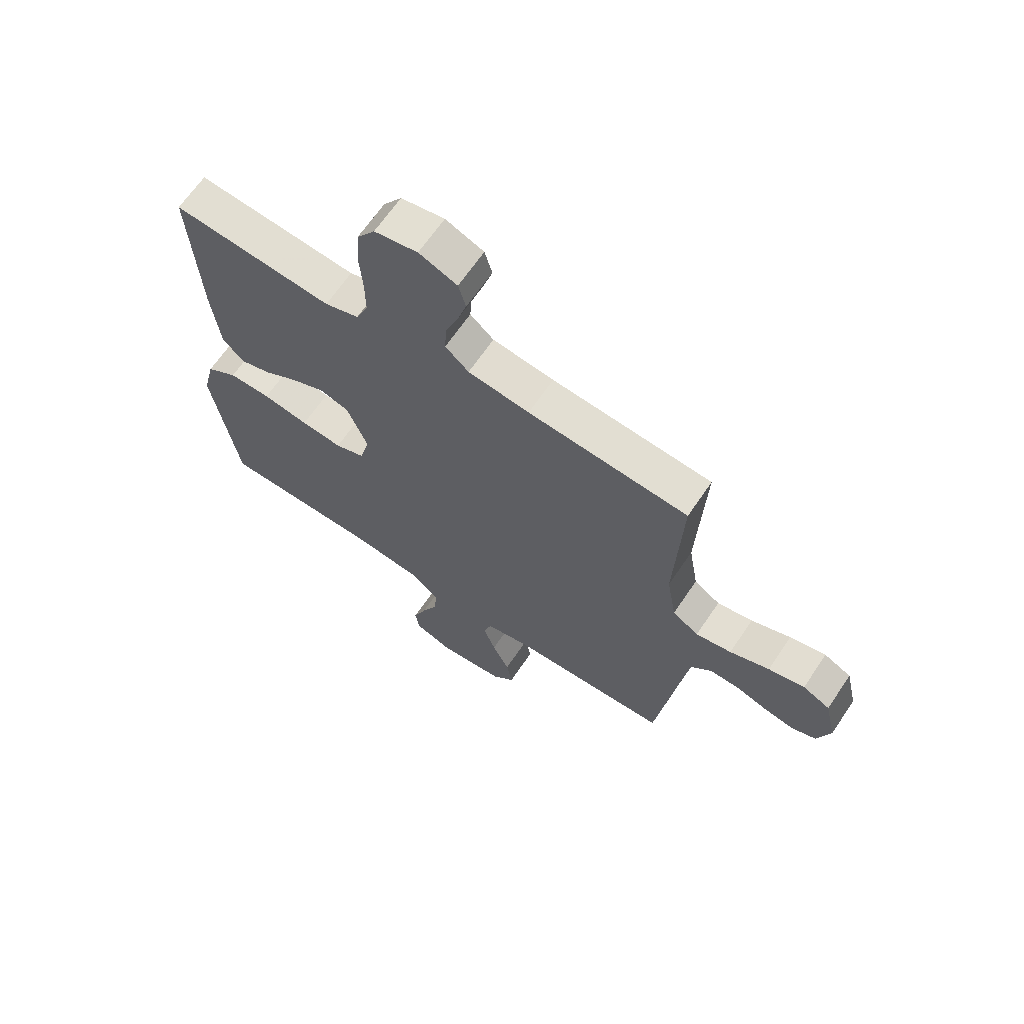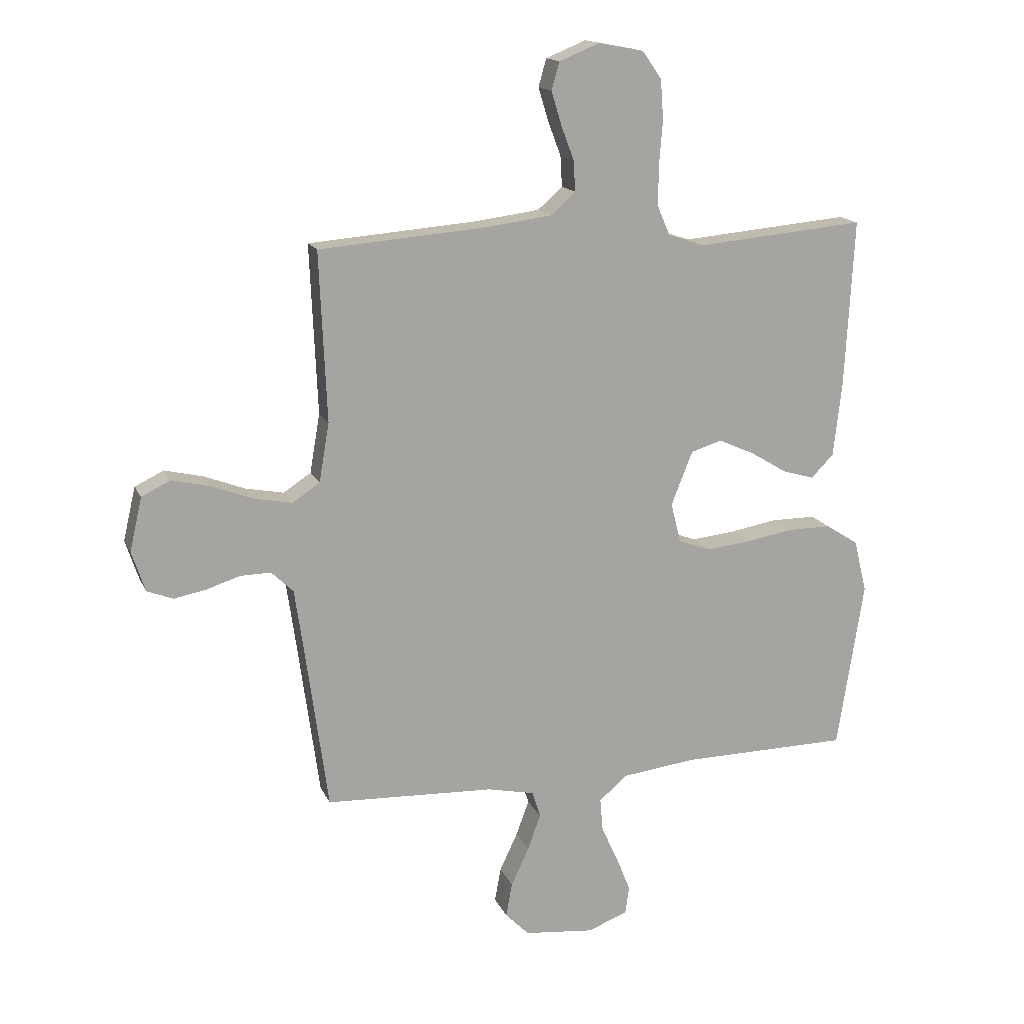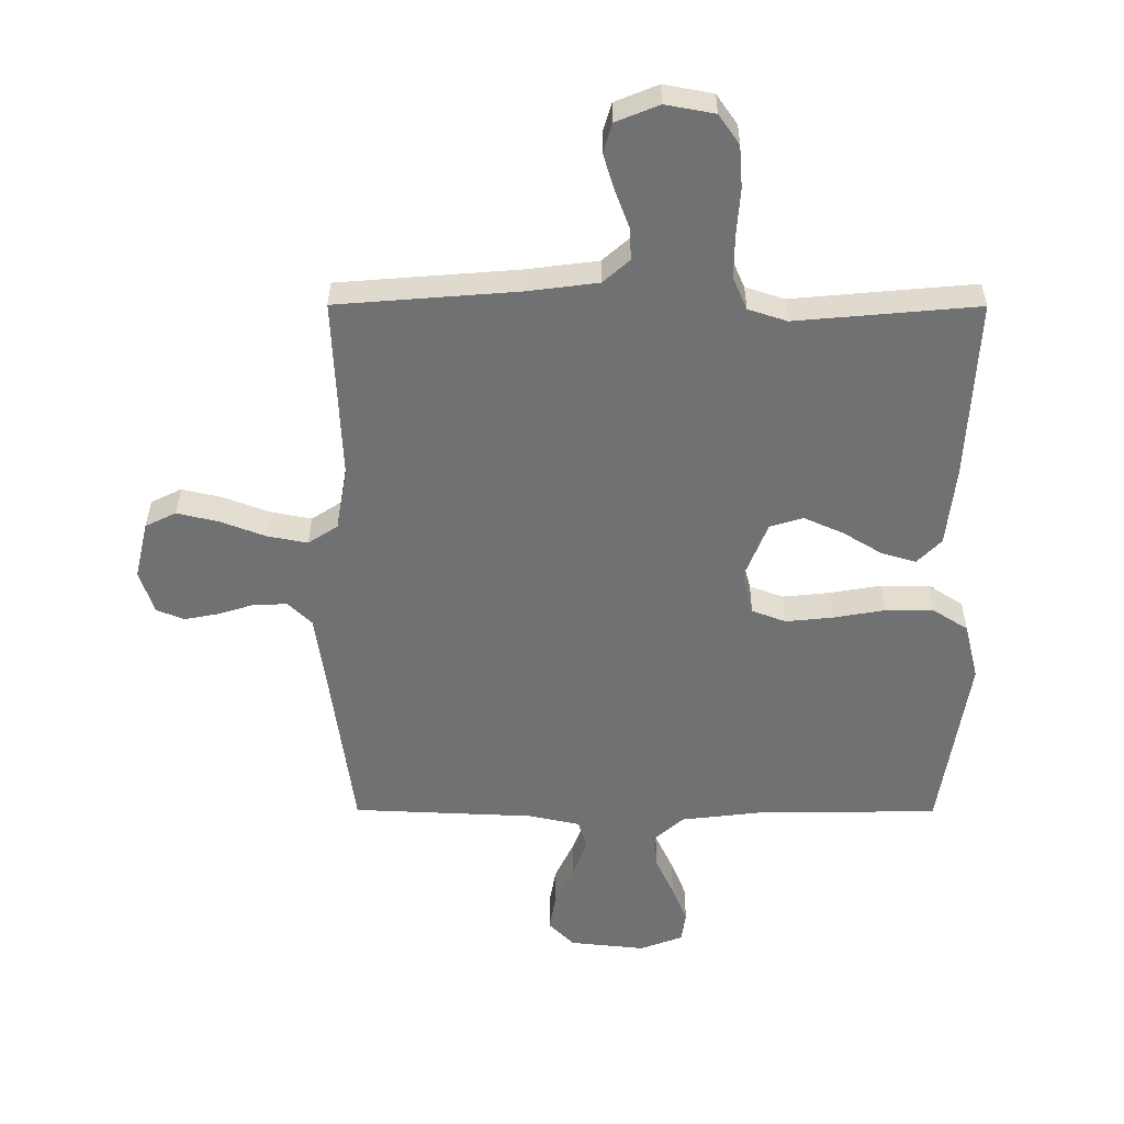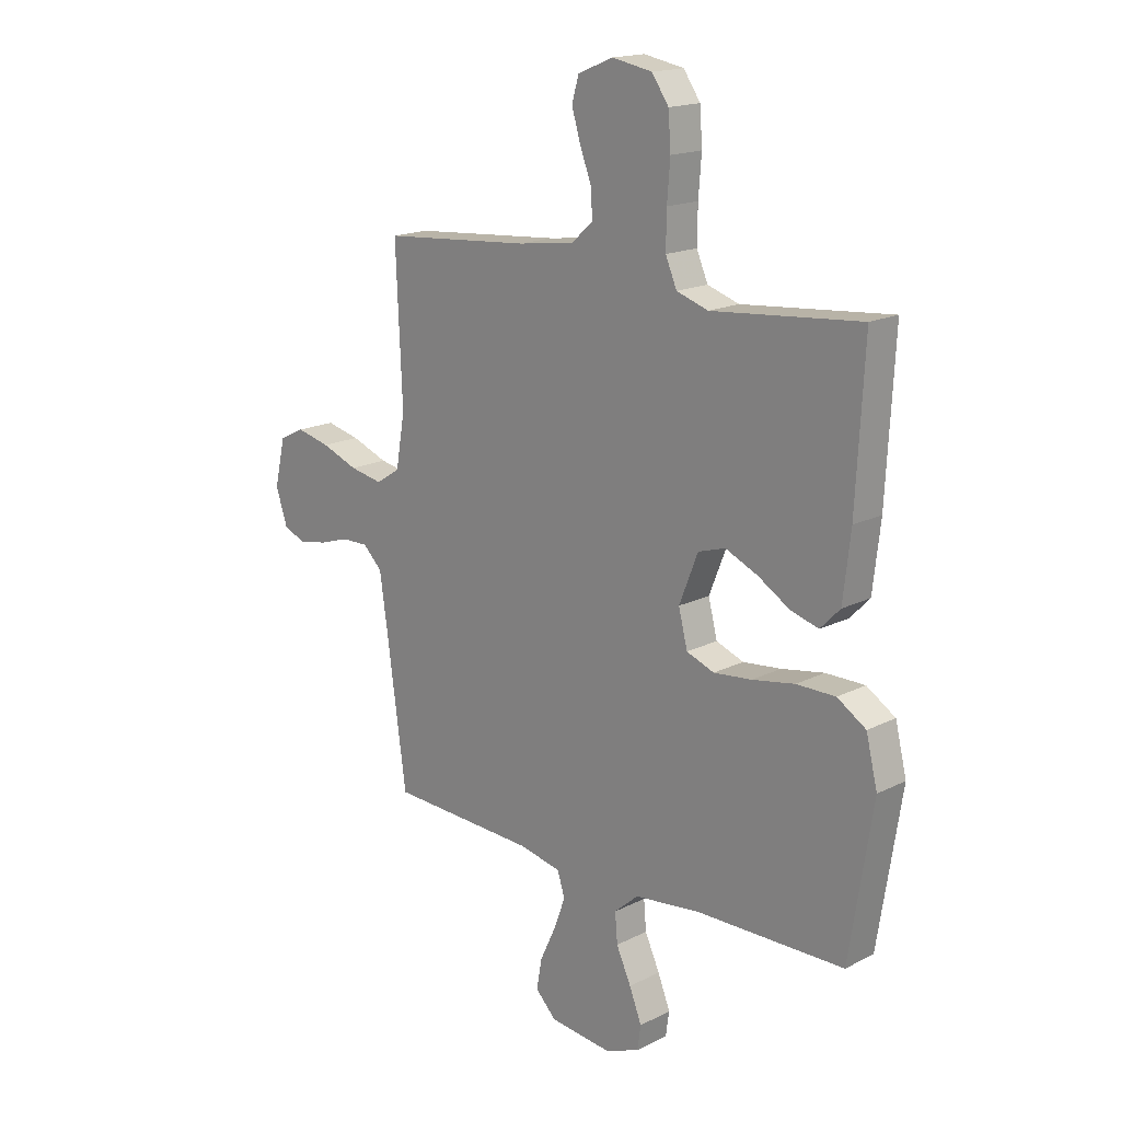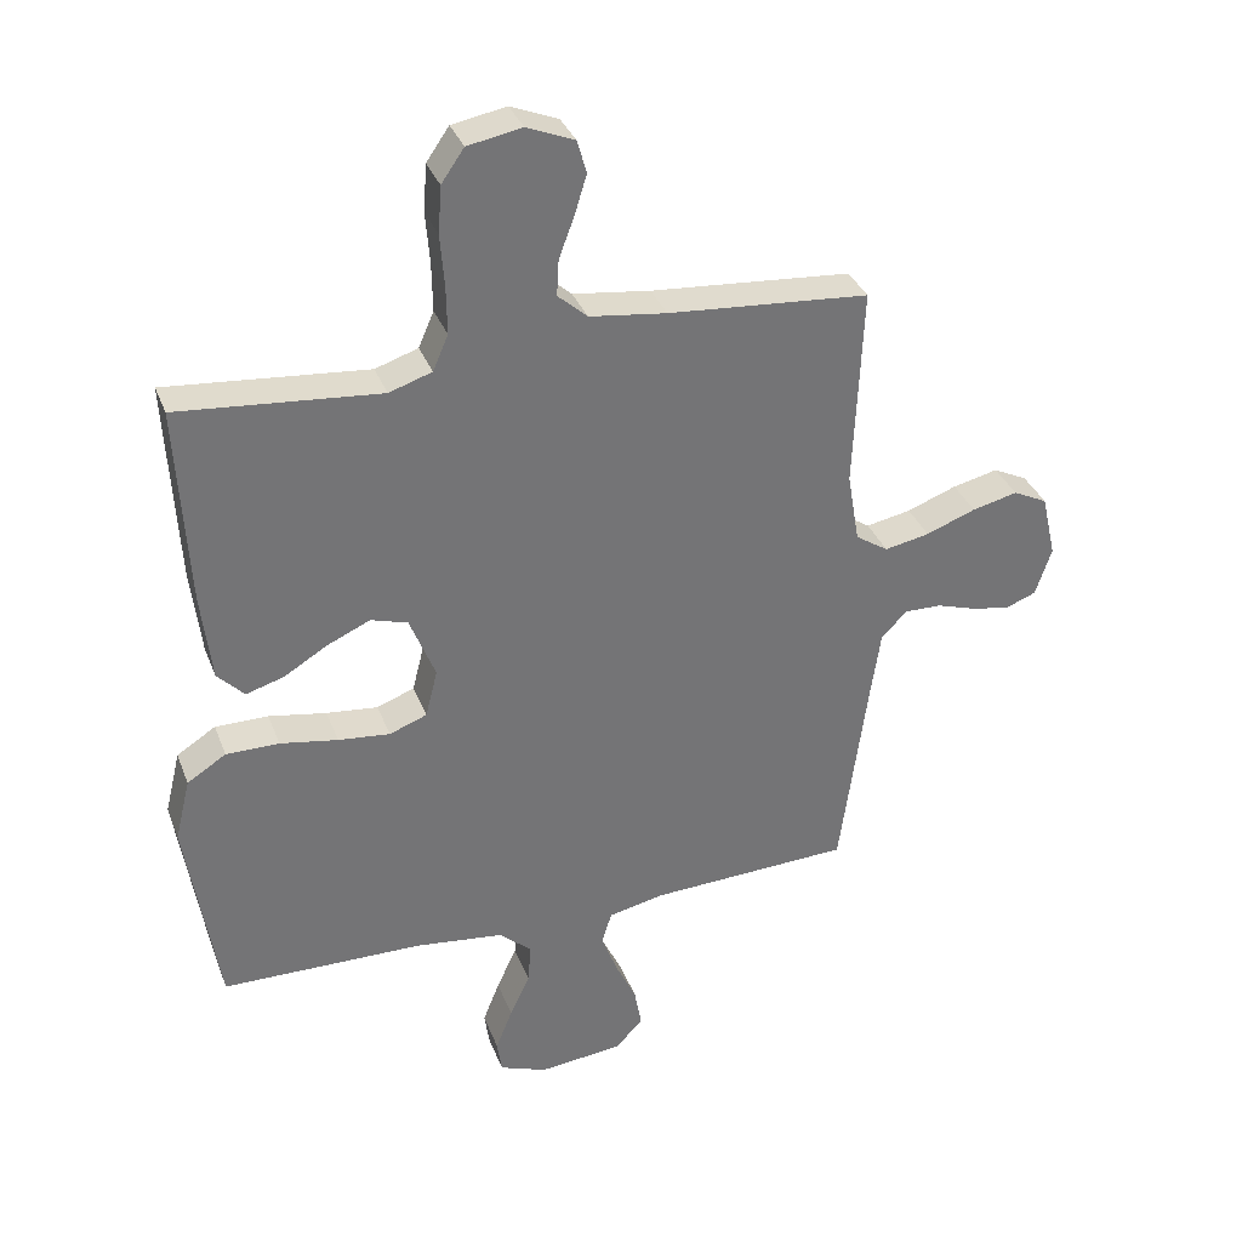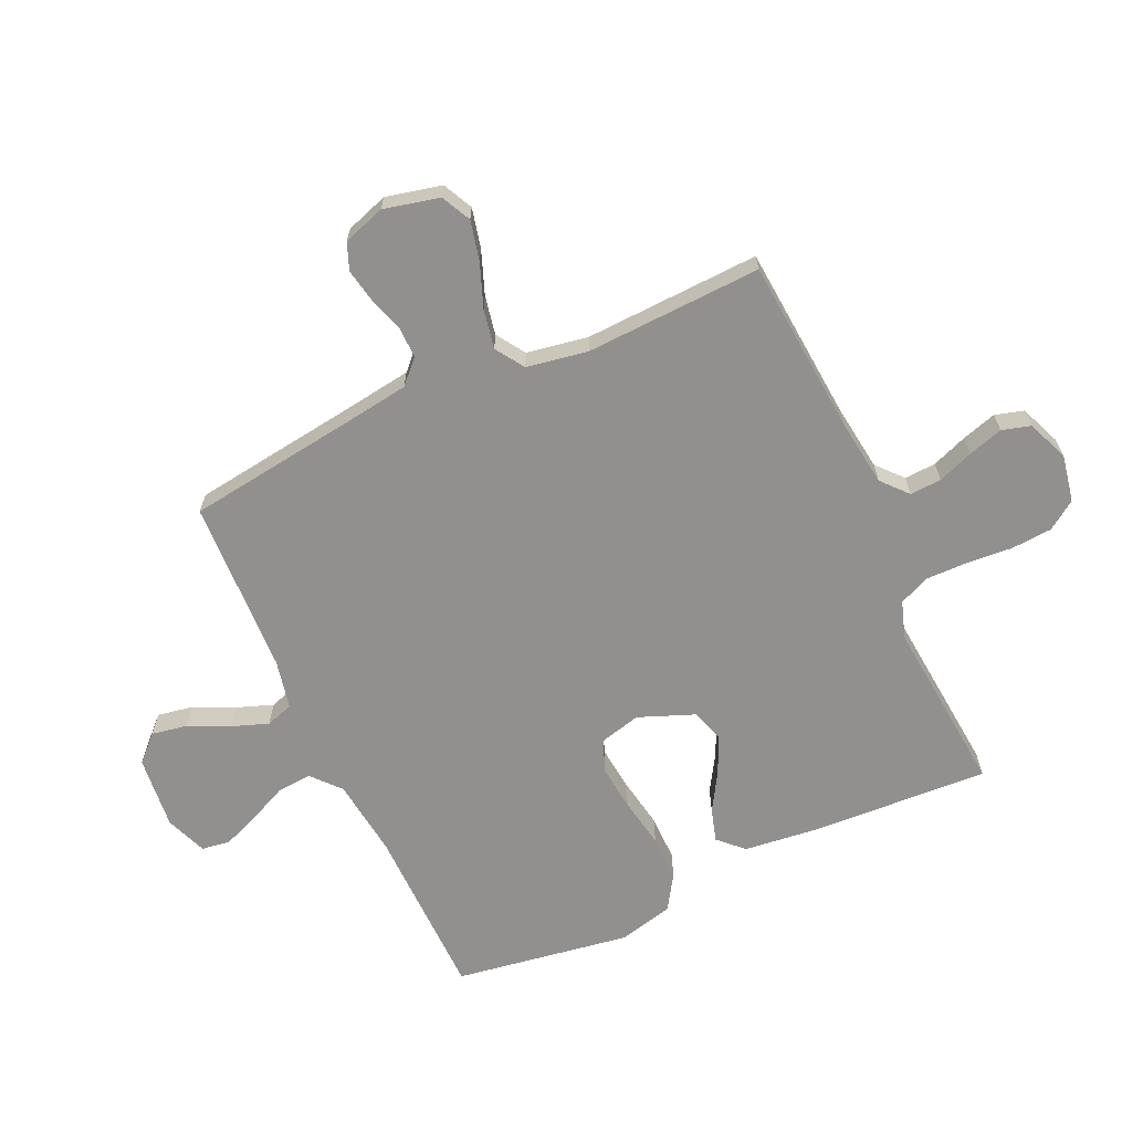
<metadata>
{"format":"obj","ext":"obj","renderer":"f3d","projection":"perspective","resolution":1024,"background":"white","views":[{"elev":66.0,"azim":-145.9,"up":"+Z"},{"elev":15.6,"azim":-17.9,"up":"+Z"},{"elev":34.8,"azim":0.2,"up":"+Z"},{"elev":17.1,"azim":44.8,"up":"+Z"},{"elev":34.3,"azim":160.8,"up":"+Z"},{"elev":-65.7,"azim":-65.4,"up":"+Y"}]}
</metadata>
<code>
v -0.5 0.07 -0.5
v -0.541 0.07 -0.2
v -0.556 0.07 -0.097
v -0.595 0.07 -0.059
v -0.649 0.07 -0.06
v -0.709 0.07 -0.079
v -0.766 0.07 -0.09
v -0.812 0.07 -0.072
v -0.836 0.07 0
v -0.814 0.07 0.095
v -0.763 0.07 0.12
v -0.695 0.07 0.104
v -0.621 0.07 0.076
v -0.554 0.07 0.063
v -0.505 0.07 0.095
v -0.487 0.07 0.2
v -0.5 0.07 0.5
v -0.2 0.07 0.524
v -0.085 0.07 0.539
v -0.041 0.07 0.578
v -0.044 0.07 0.632
v -0.067 0.07 0.693
v -0.085 0.07 0.752
v -0.071 0.07 0.801
v 0 0.07 0.83
v 0.081 0.07 0.815
v 0.115 0.07 0.766
v 0.12 0.07 0.696
v 0.114 0.07 0.619
v 0.113 0.07 0.547
v 0.136 0.07 0.494
v 0.2 0.07 0.473
v 0.5 0.07 0.5
v 0.484 0.07 0.2
v 0.469 0.07 0.069
v 0.429 0.07 0.028
v 0.372 0.07 0.045
v 0.308 0.07 0.084
v 0.243 0.07 0.113
v 0.188 0.07 0.096
v 0.15 0.07 0
v 0.168 0.07 -0.071
v 0.224 0.07 -0.092
v 0.301 0.07 -0.084
v 0.387 0.07 -0.069
v 0.466 0.07 -0.069
v 0.524 0.07 -0.106
v 0.547 0.07 -0.2
v 0.5 0.07 -0.5
v 0.2 0.07 -0.504
v 0.067 0.07 -0.52
v 0.018 0.07 -0.563
v 0.023 0.07 -0.622
v 0.053 0.07 -0.687
v 0.078 0.07 -0.75
v 0.071 0.07 -0.799
v 0 0.07 -0.826
v -0.125 0.07 -0.813
v -0.167 0.07 -0.77
v -0.156 0.07 -0.709
v -0.124 0.07 -0.641
v -0.101 0.07 -0.578
v -0.116 0.07 -0.531
v -0.2 0.07 -0.513
v -0.5 0 -0.5
v -0.541 0 -0.2
v -0.556 0 -0.097
v -0.595 0 -0.059
v -0.649 0 -0.06
v -0.709 0 -0.079
v -0.766 0 -0.09
v -0.812 0 -0.072
v -0.836 0 0
v -0.814 0 0.095
v -0.763 0 0.12
v -0.695 0 0.104
v -0.621 0 0.076
v -0.554 0 0.063
v -0.505 0 0.095
v -0.487 0 0.2
v -0.5 0 0.5
v -0.2 0 0.524
v -0.085 0 0.539
v -0.041 0 0.578
v -0.044 0 0.632
v -0.067 0 0.693
v -0.085 0 0.752
v -0.071 0 0.801
v 0 0 0.83
v 0.081 0 0.815
v 0.115 0 0.766
v 0.12 0 0.696
v 0.114 0 0.619
v 0.113 0 0.547
v 0.136 0 0.494
v 0.2 0 0.473
v 0.5 0 0.5
v 0.484 0 0.2
v 0.469 0 0.069
v 0.429 0 0.028
v 0.372 0 0.045
v 0.308 0 0.084
v 0.243 0 0.113
v 0.188 0 0.096
v 0.15 0 0
v 0.168 0 -0.071
v 0.224 0 -0.092
v 0.301 0 -0.084
v 0.387 0 -0.069
v 0.466 0 -0.069
v 0.524 0 -0.106
v 0.547 0 -0.2
v 0.5 0 -0.5
v 0.2 0 -0.504
v 0.067 0 -0.52
v 0.018 0 -0.563
v 0.023 0 -0.622
v 0.053 0 -0.687
v 0.078 0 -0.75
v 0.071 0 -0.799
v 0 0 -0.826
v -0.125 0 -0.813
v -0.167 0 -0.77
v -0.156 0 -0.709
v -0.124 0 -0.641
v -0.101 0 -0.578
v -0.116 0 -0.531
v -0.2 0 -0.513
f 59 60 61
f 58 59 61
f 57 58 61
f 56 57 61
f 55 56 61
f 54 55 61
f 53 54 61
f 52 53 61 62
f 51 52 62 63
f 48 49 50
f 47 48 50
f 46 47 50
f 45 46 50
f 44 45 50
f 51 63 64
f 50 51 64
f 44 50 64
f 43 44 64
f 36 37 38
f 35 36 38
f 34 35 38
f 33 34 38
f 32 33 38
f 31 32 38 39
f 30 31 39 40
f 27 28 29
f 26 27 29
f 25 26 29
f 24 25 29
f 23 24 29
f 22 23 29
f 21 22 29
f 20 21 29 30
f 30 40 41
f 20 30 41
f 19 20 41
f 16 17 18
f 19 41 42
f 18 19 42
f 16 18 42
f 15 16 42
f 11 12 13
f 10 11 13
f 9 10 13
f 8 9 13
f 7 8 13
f 6 7 13
f 5 6 13
f 4 5 13 14
f 64 1 2
f 43 64 2
f 42 43 2
f 15 42 2
f 14 15 2
f 14 2 3
f 3 4 14
f 125 124 123
f 125 123 122
f 125 122 121
f 125 121 120
f 125 120 119
f 125 119 118
f 125 118 117
f 126 125 117 116
f 127 126 116 115
f 114 113 112
f 114 112 111
f 114 111 110
f 114 110 109
f 114 109 108
f 128 127 115
f 128 115 114
f 128 114 108
f 128 108 107
f 102 101 100
f 102 100 99
f 102 99 98
f 102 98 97
f 102 97 96
f 103 102 96 95
f 104 103 95 94
f 93 92 91
f 93 91 90
f 93 90 89
f 93 89 88
f 93 88 87
f 93 87 86
f 93 86 85
f 94 93 85 84
f 105 104 94
f 105 94 84
f 105 84 83
f 82 81 80
f 106 105 83
f 106 83 82
f 106 82 80
f 106 80 79
f 77 76 75
f 77 75 74
f 77 74 73
f 77 73 72
f 77 72 71
f 77 71 70
f 77 70 69
f 78 77 69 68
f 66 65 128
f 66 128 107
f 66 107 106
f 66 106 79
f 66 79 78
f 67 66 78
f 78 68 67
f 1 65 66 2
f 2 66 67 3
f 3 67 68 4
f 4 68 69 5
f 5 69 70 6
f 6 70 71 7
f 7 71 72 8
f 8 72 73 9
f 9 73 74 10
f 10 74 75 11
f 11 75 76 12
f 12 76 77 13
f 13 77 78 14
f 14 78 79 15
f 15 79 80 16
f 16 80 81 17
f 17 81 82 18
f 18 82 83 19
f 19 83 84 20
f 20 84 85 21
f 21 85 86 22
f 22 86 87 23
f 23 87 88 24
f 24 88 89 25
f 25 89 90 26
f 26 90 91 27
f 27 91 92 28
f 28 92 93 29
f 29 93 94 30
f 30 94 95 31
f 31 95 96 32
f 32 96 97 33
f 33 97 98 34
f 34 98 99 35
f 35 99 100 36
f 36 100 101 37
f 37 101 102 38
f 38 102 103 39
f 39 103 104 40
f 40 104 105 41
f 41 105 106 42
f 42 106 107 43
f 43 107 108 44
f 44 108 109 45
f 45 109 110 46
f 46 110 111 47
f 47 111 112 48
f 48 112 113 49
f 49 113 114 50
f 50 114 115 51
f 51 115 116 52
f 52 116 117 53
f 53 117 118 54
f 54 118 119 55
f 55 119 120 56
f 56 120 121 57
f 57 121 122 58
f 58 122 123 59
f 59 123 124 60
f 60 124 125 61
f 61 125 126 62
f 62 126 127 63
f 63 127 128 64
f 64 128 65 1

</code>
